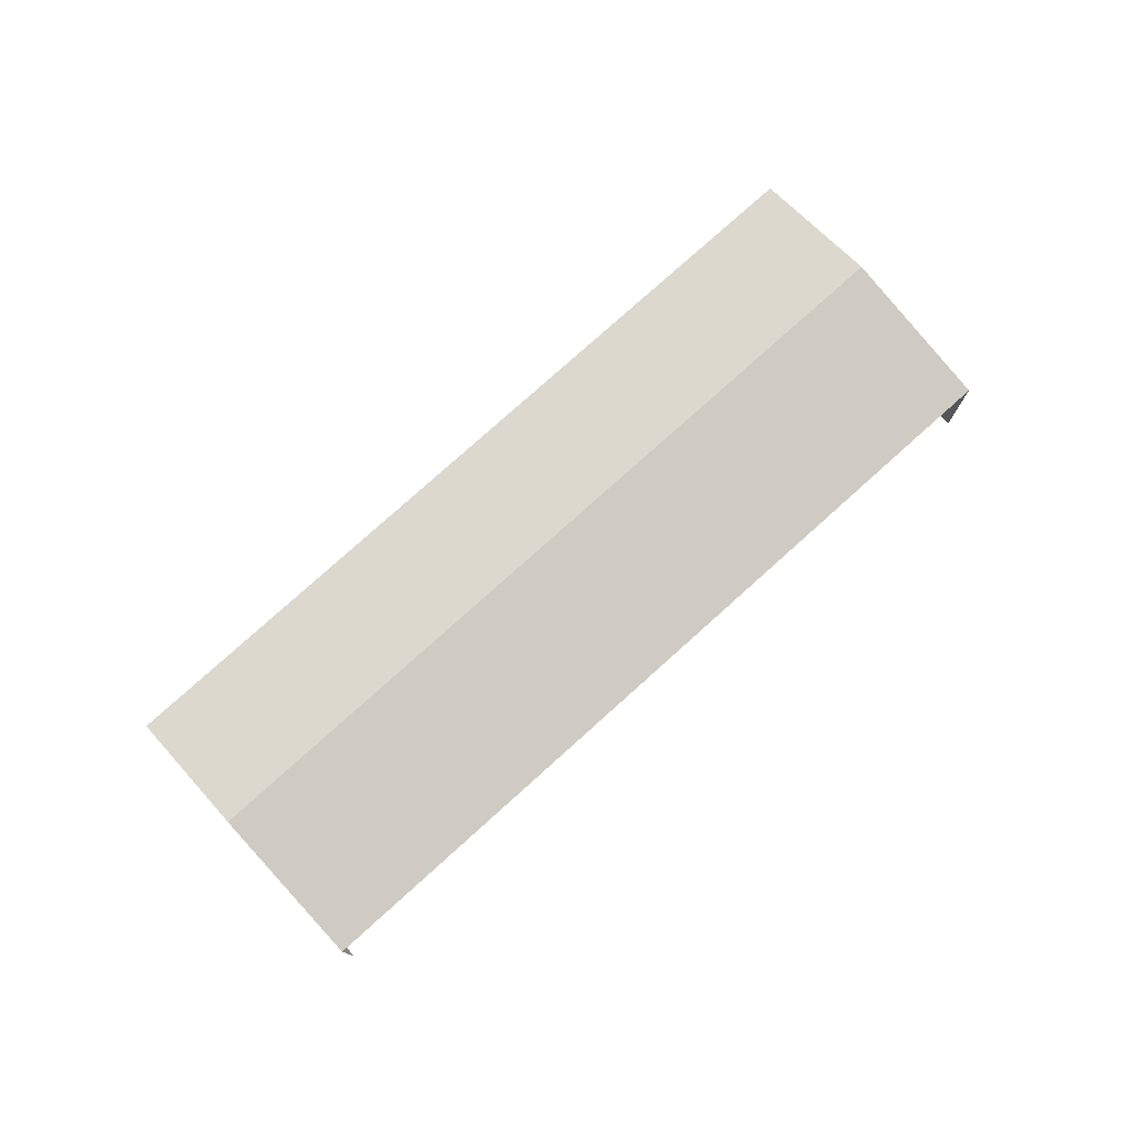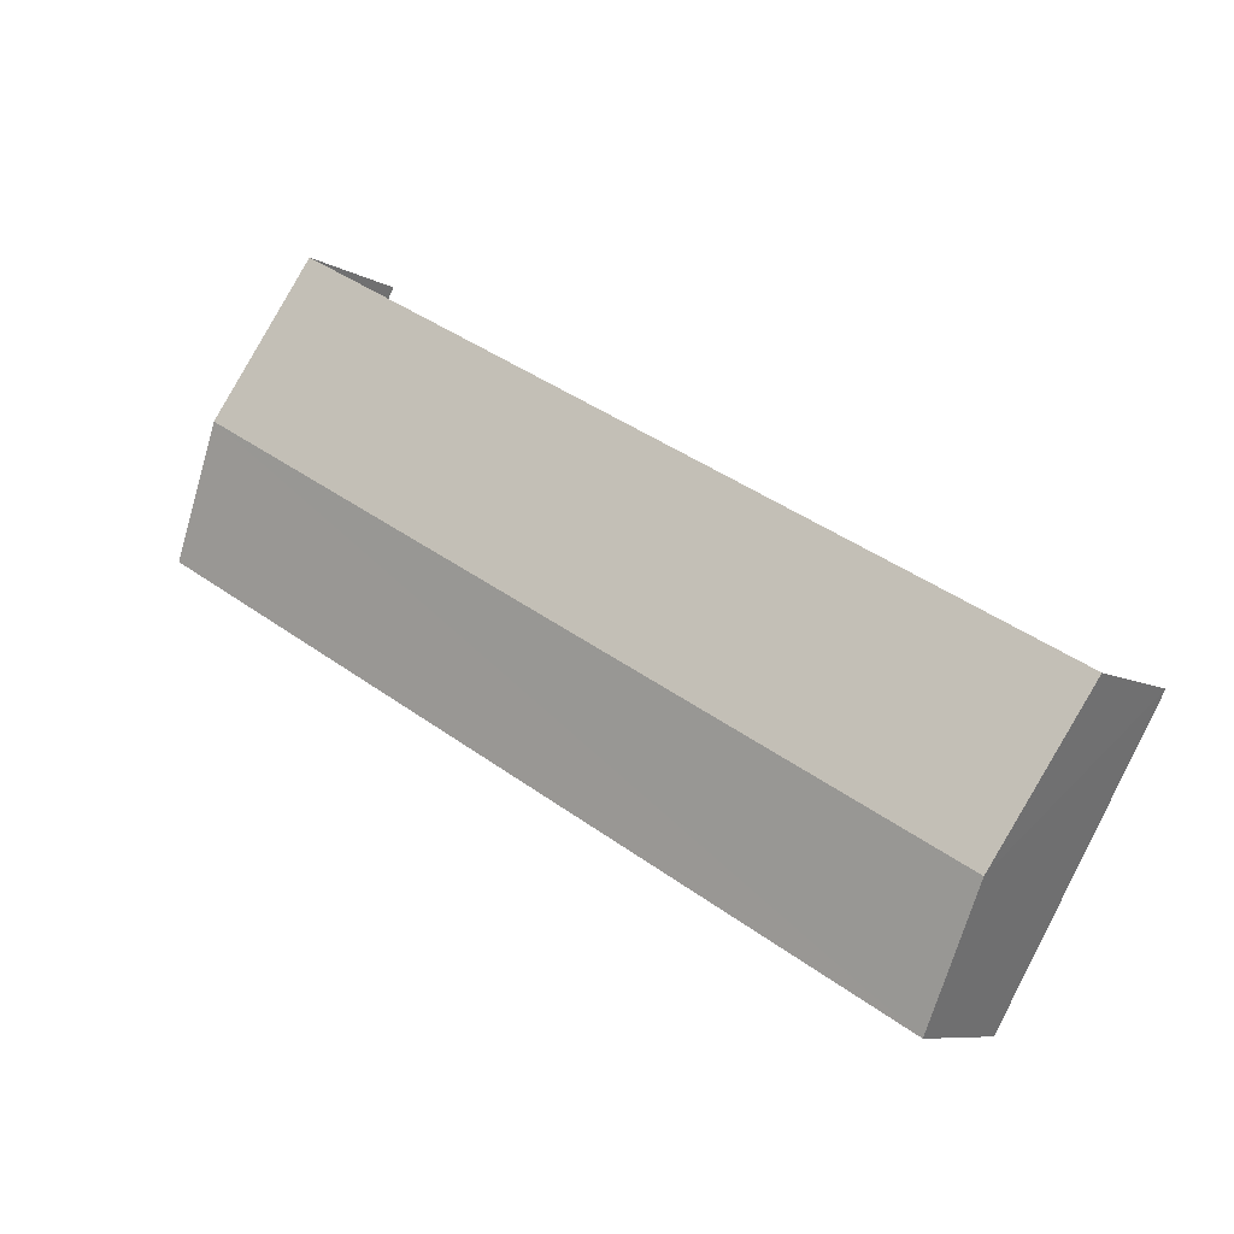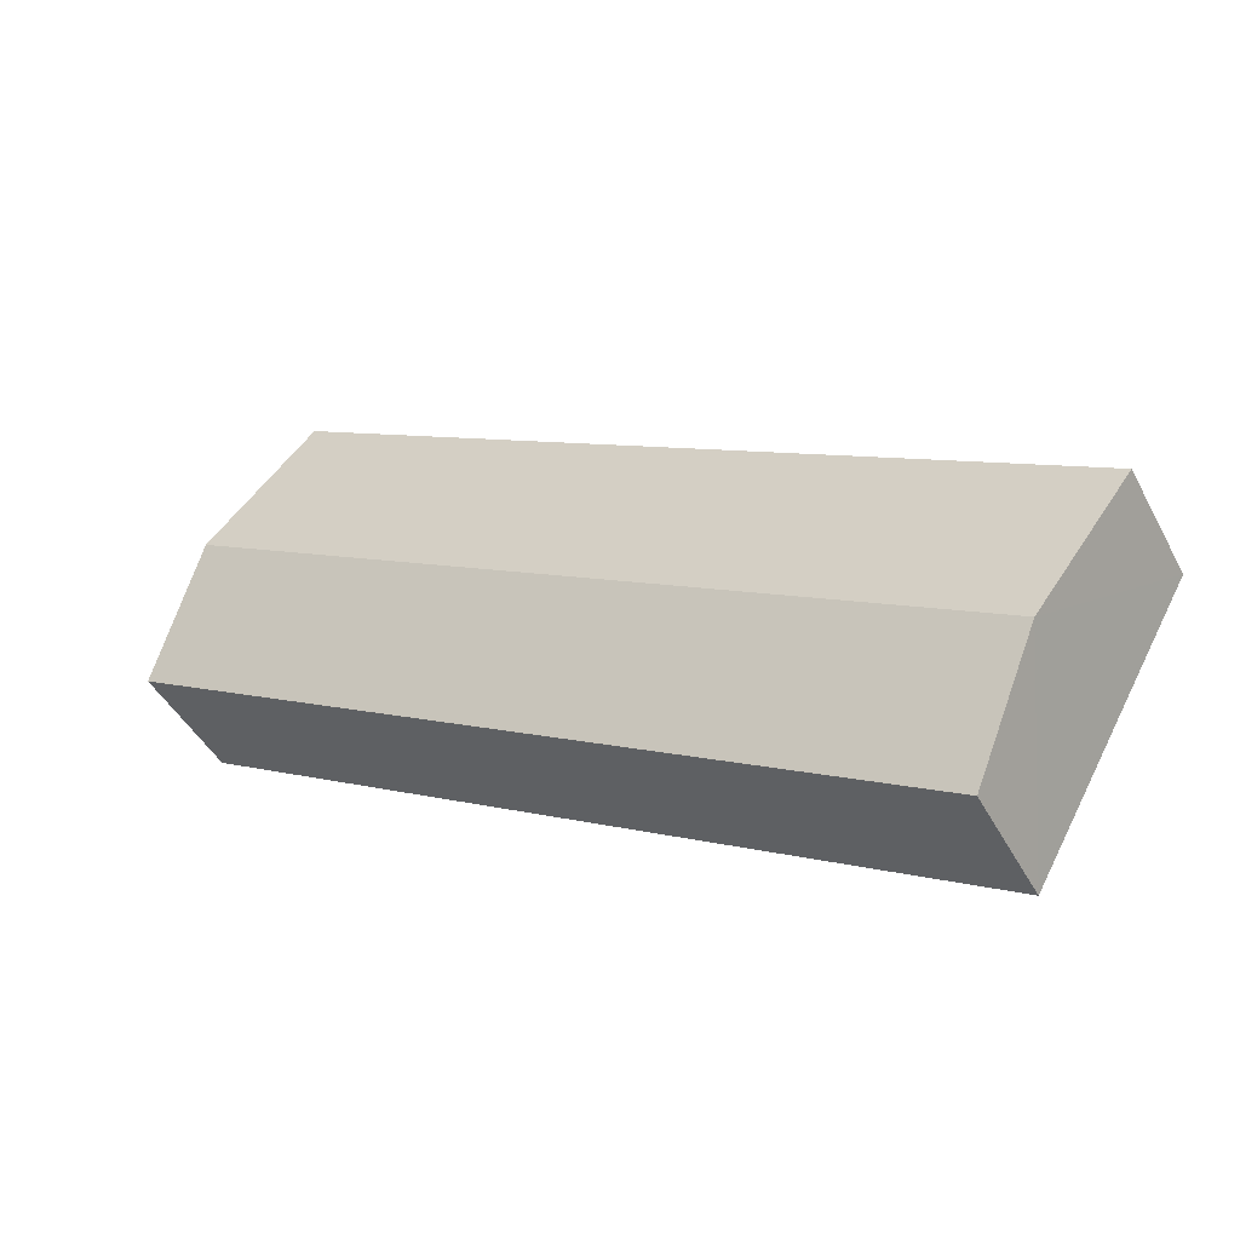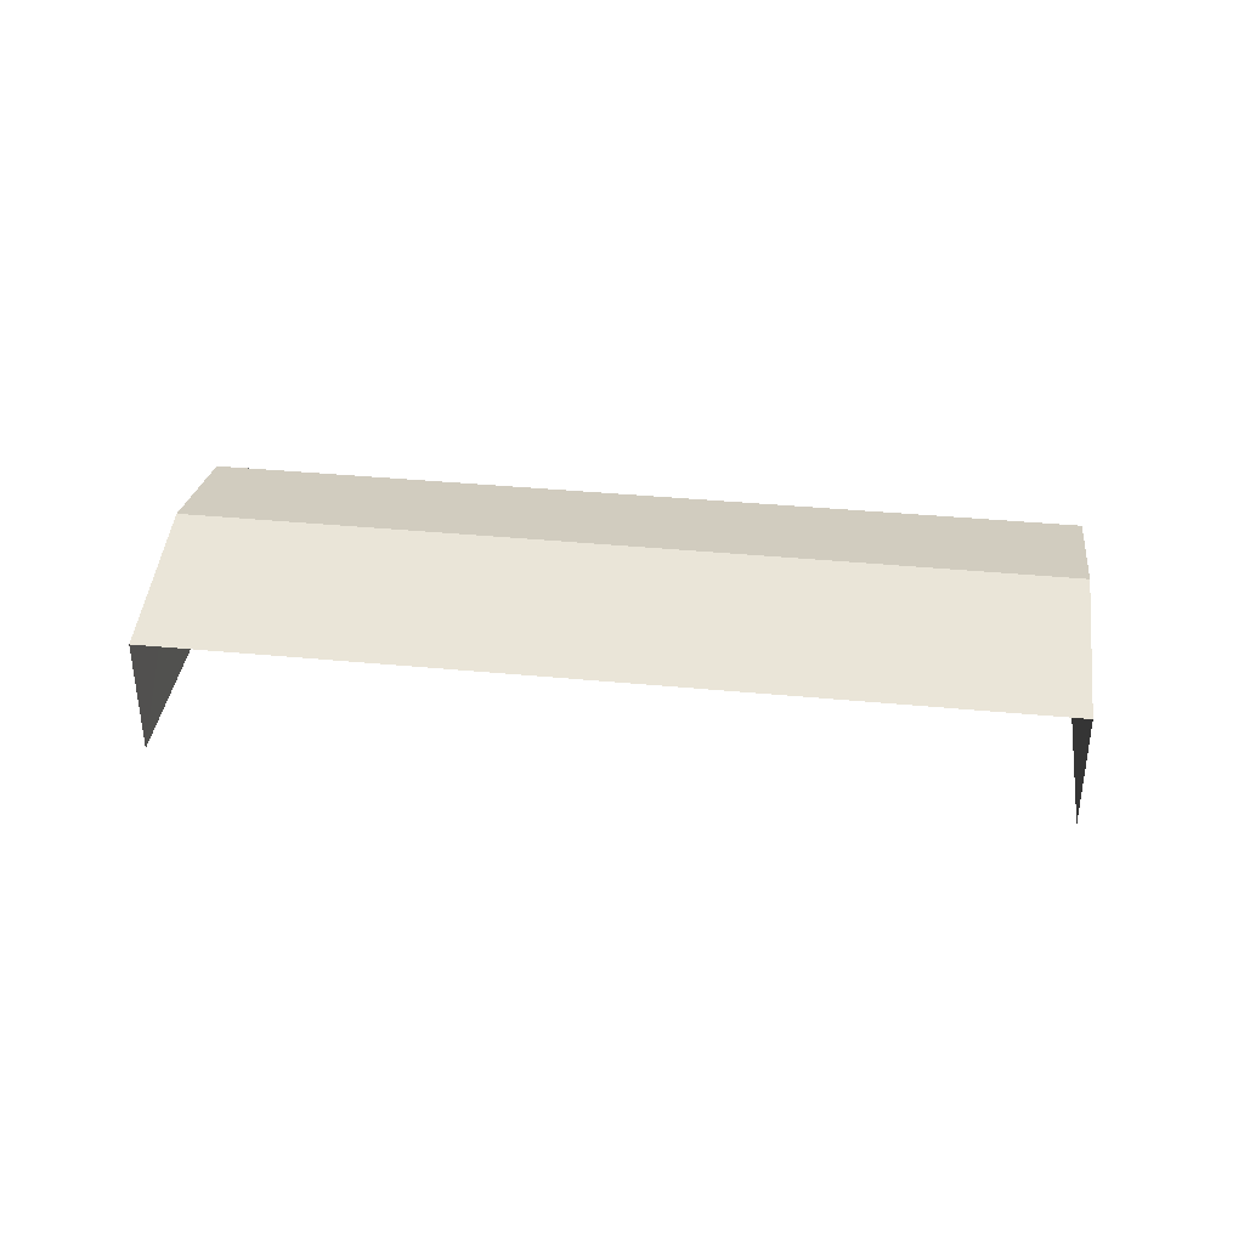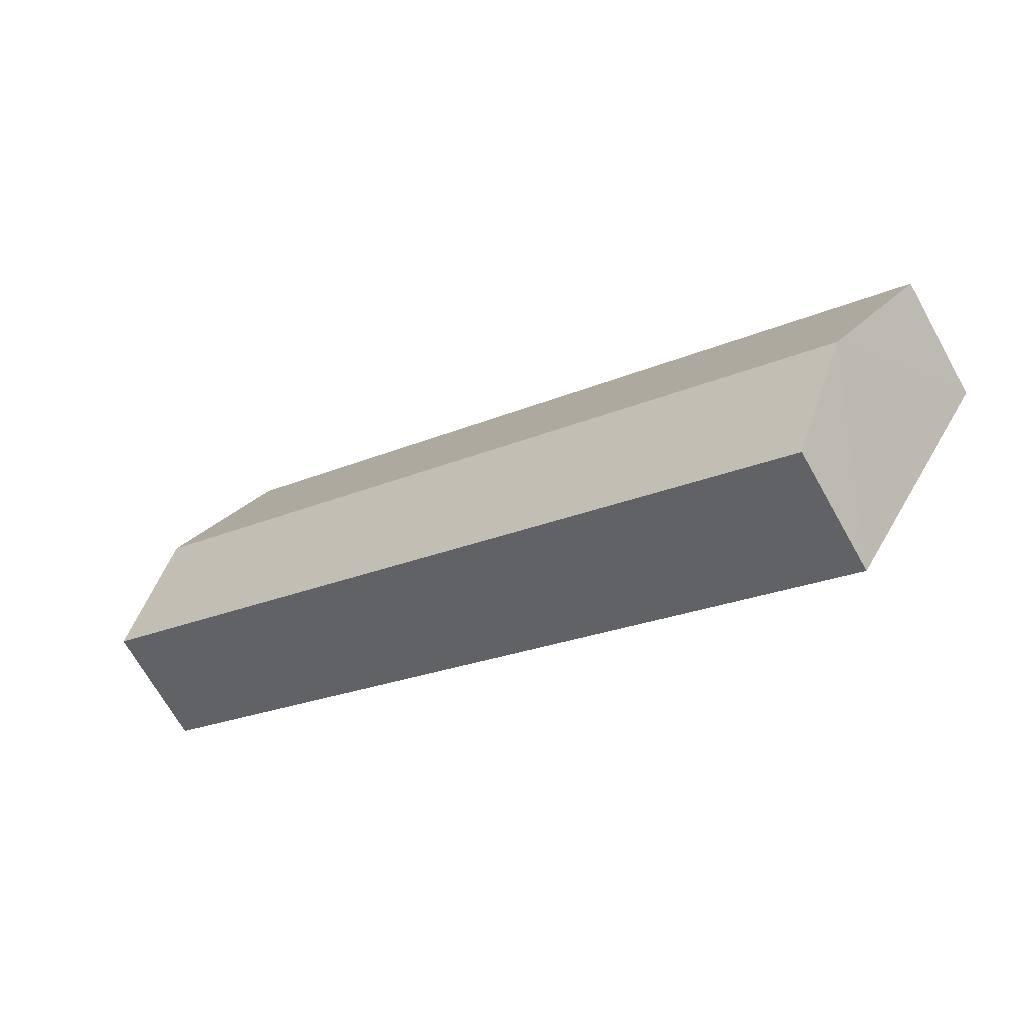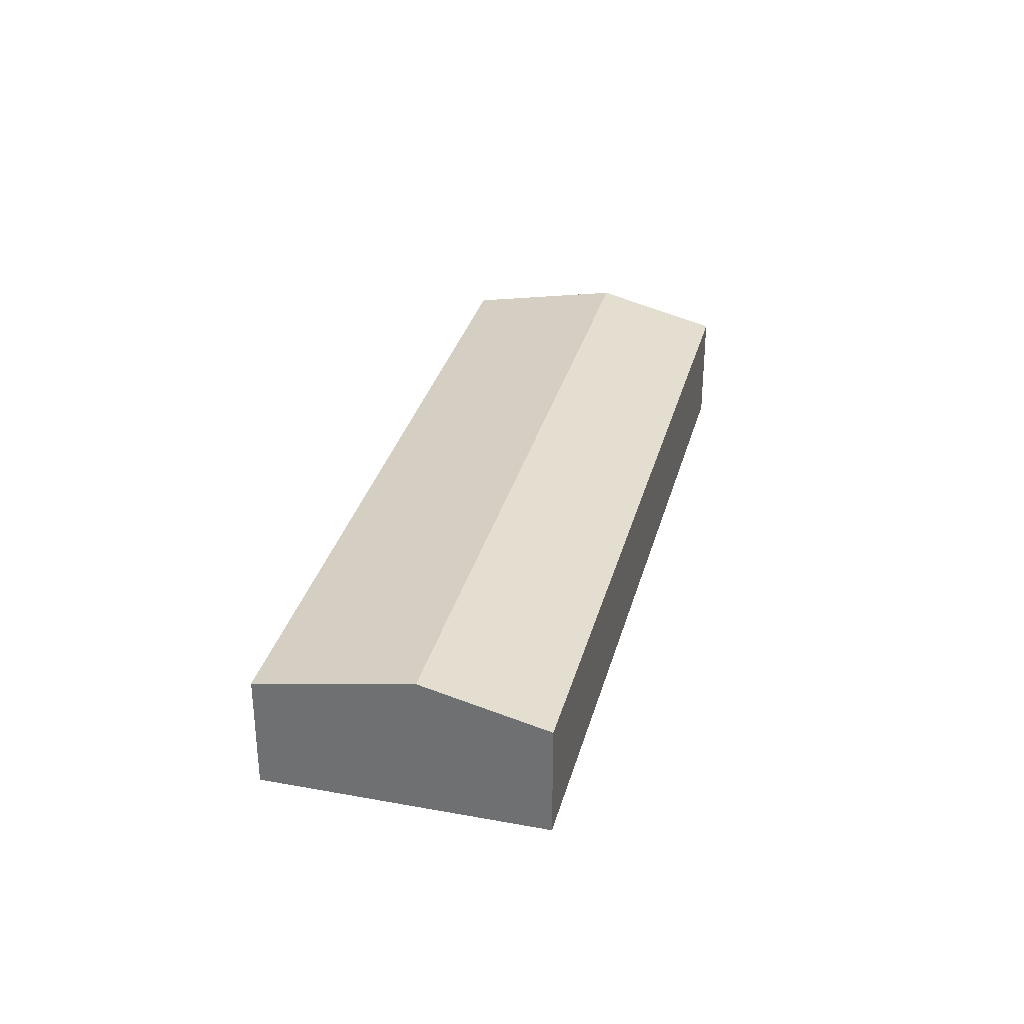
<metadata>
{"format":"obj","ext":"obj","renderer":"f3d","projection":"perspective","resolution":1024,"background":"white","views":[{"elev":77.6,"azim":108.4,"up":"+Z"},{"elev":-8.2,"azim":33.2,"up":"+Y"},{"elev":-44.6,"azim":26.7,"up":"+Y"},{"elev":36.4,"azim":157.6,"up":"+Z"},{"elev":-68.9,"azim":29.2,"up":"+Y"},{"elev":32.7,"azim":-105.1,"up":"+Z"}]}
</metadata>
<code>
v -2.205e+05 -1.251e+05 26.57
v -2.205e+05 -1.25e+05 26.57
v -2.205e+05 -1.25e+05 26.57
v -2.205e+05 -1.25e+05 26.57
v -2.205e+05 -1.25e+05 29.67
v -2.205e+05 -1.251e+05 29.04
v -2.205e+05 -1.251e+05 29.67
v -2.205e+05 -1.25e+05 29.04
v -2.205e+05 -1.25e+05 29.04
v -2.205e+05 -1.25e+05 29.04
f 1 2 3
f 1 4 2
f 10 3 2
f 9 10 2
f 5 6 7
f 5 8 6
f 7 9 5
f 7 10 9
f 6 1 7
f 1 3 7
f 3 10 7
f 9 2 5
f 2 4 5
f 4 8 5
f 8 4 1
f 6 8 1

</code>
